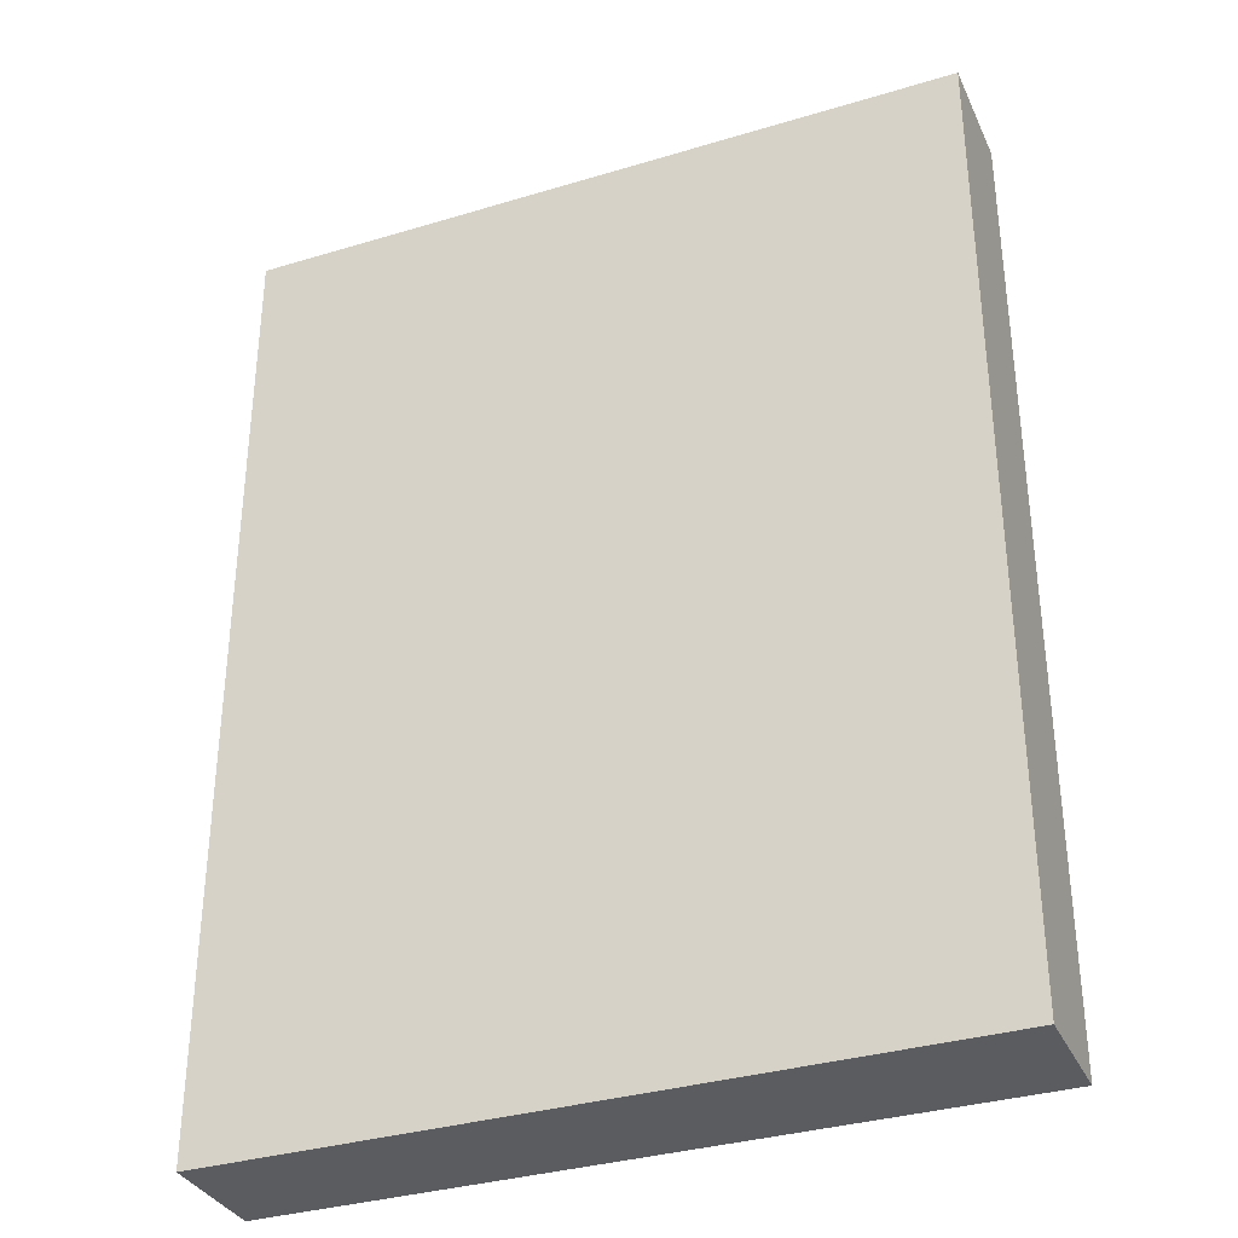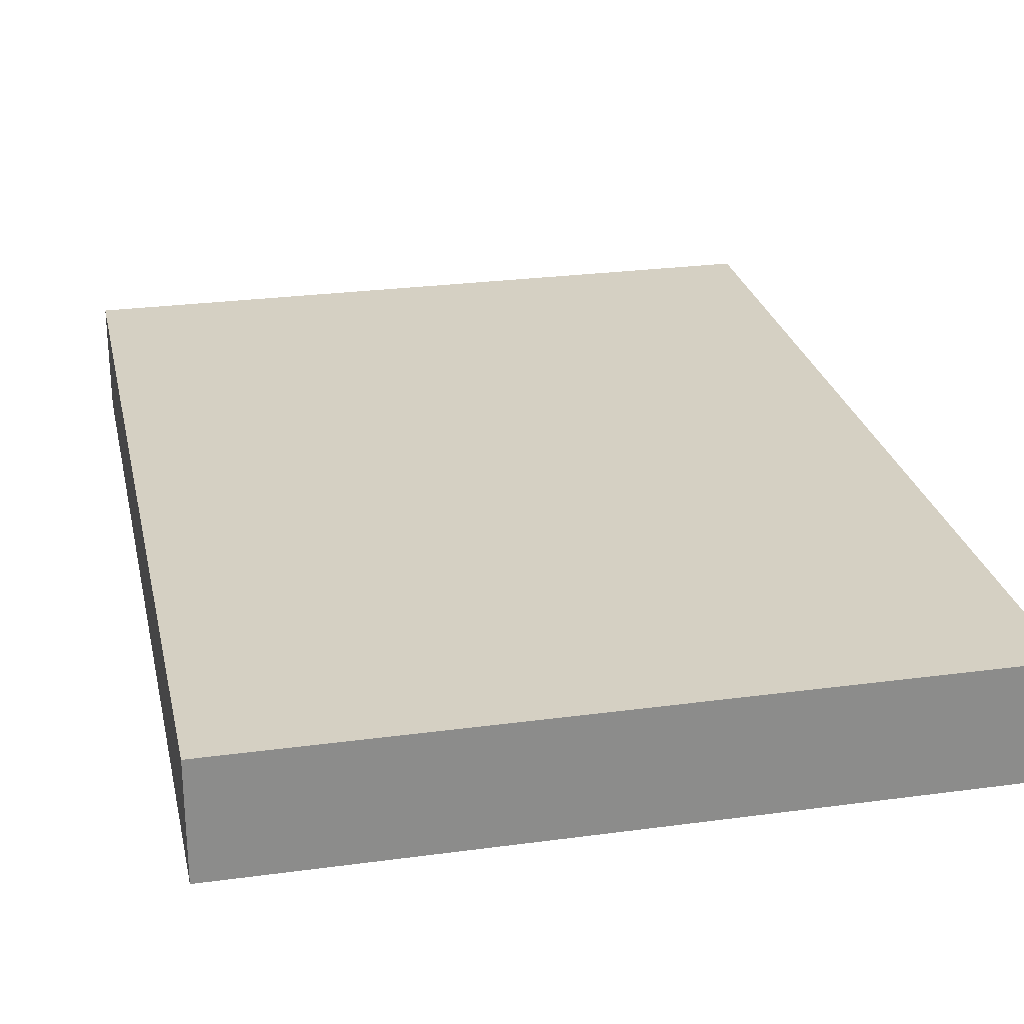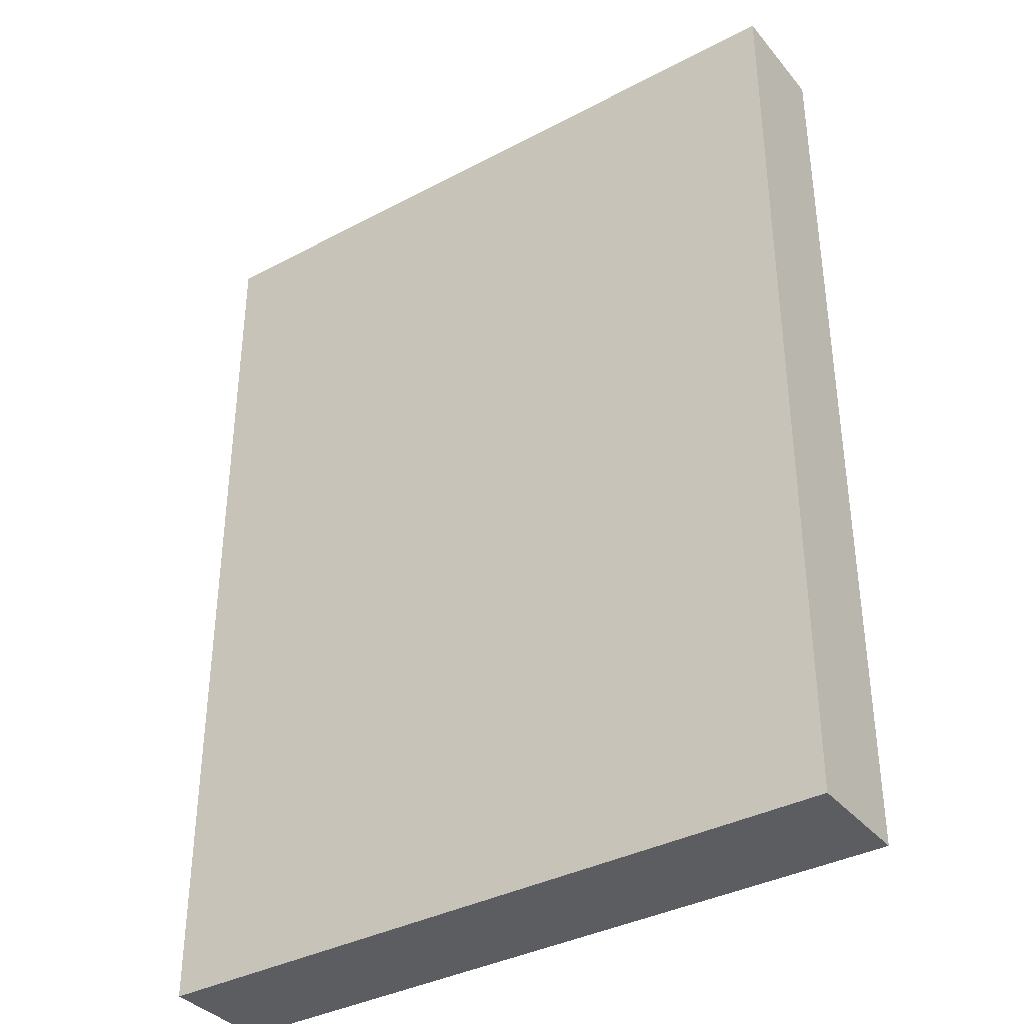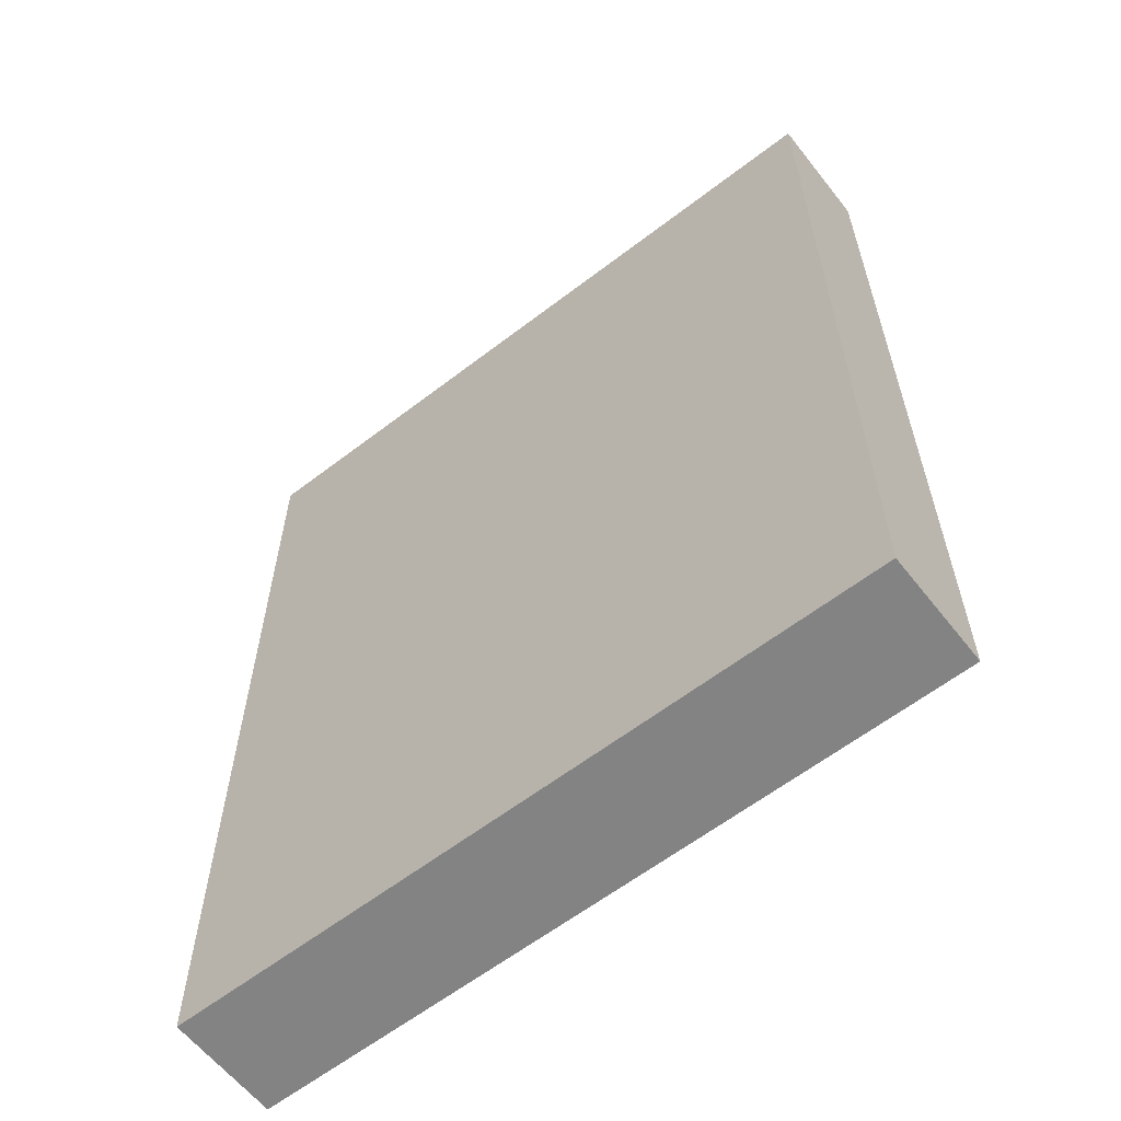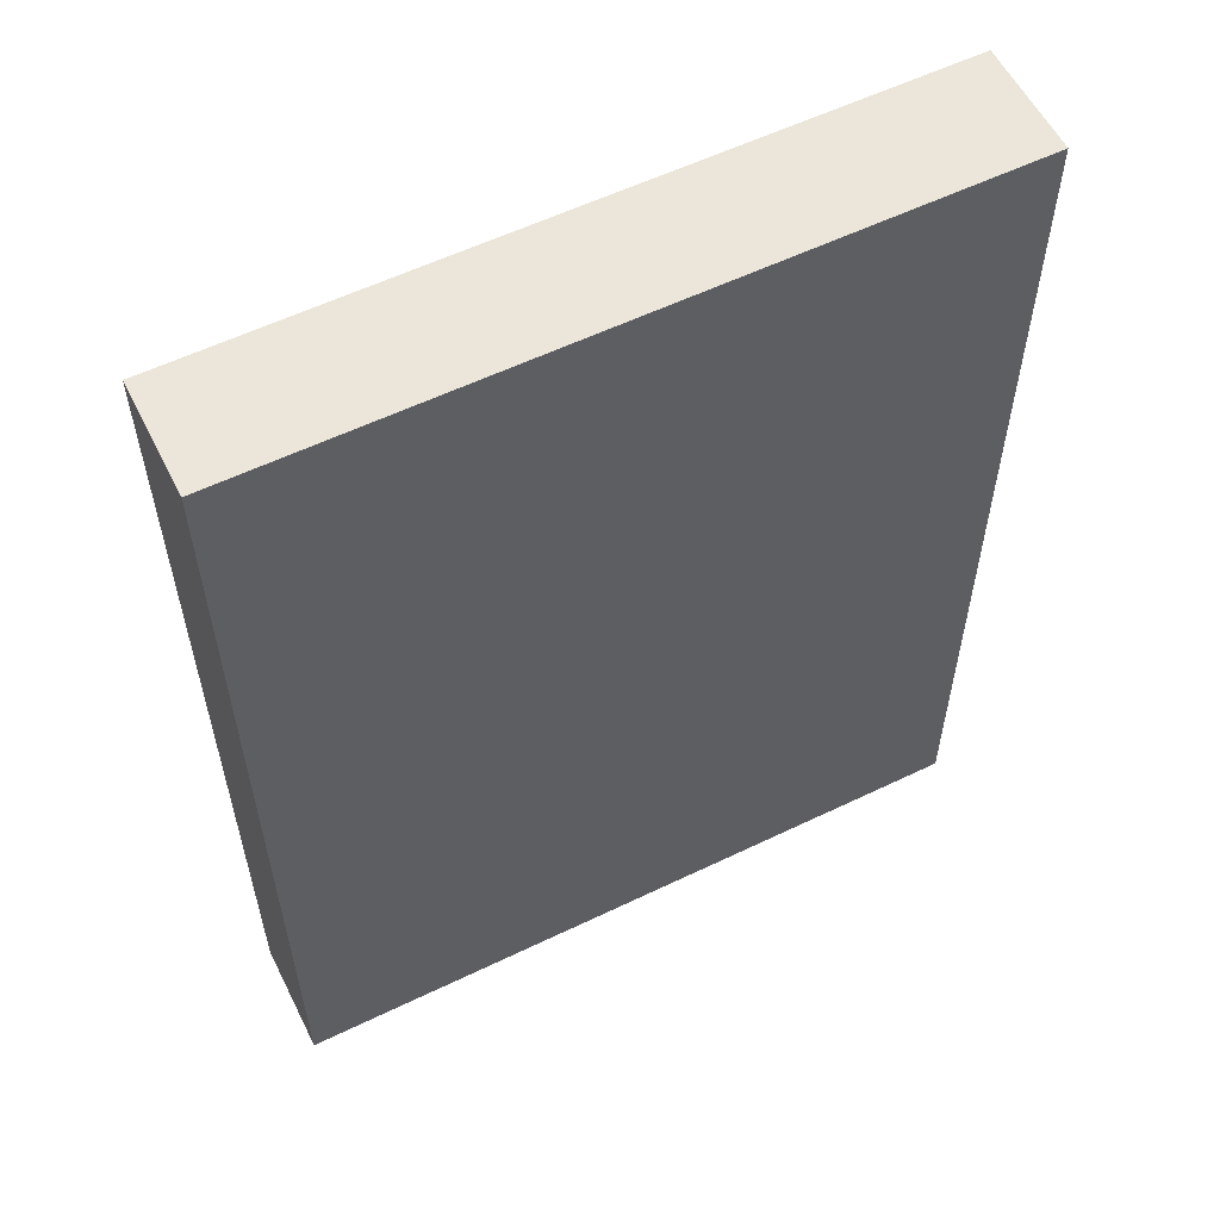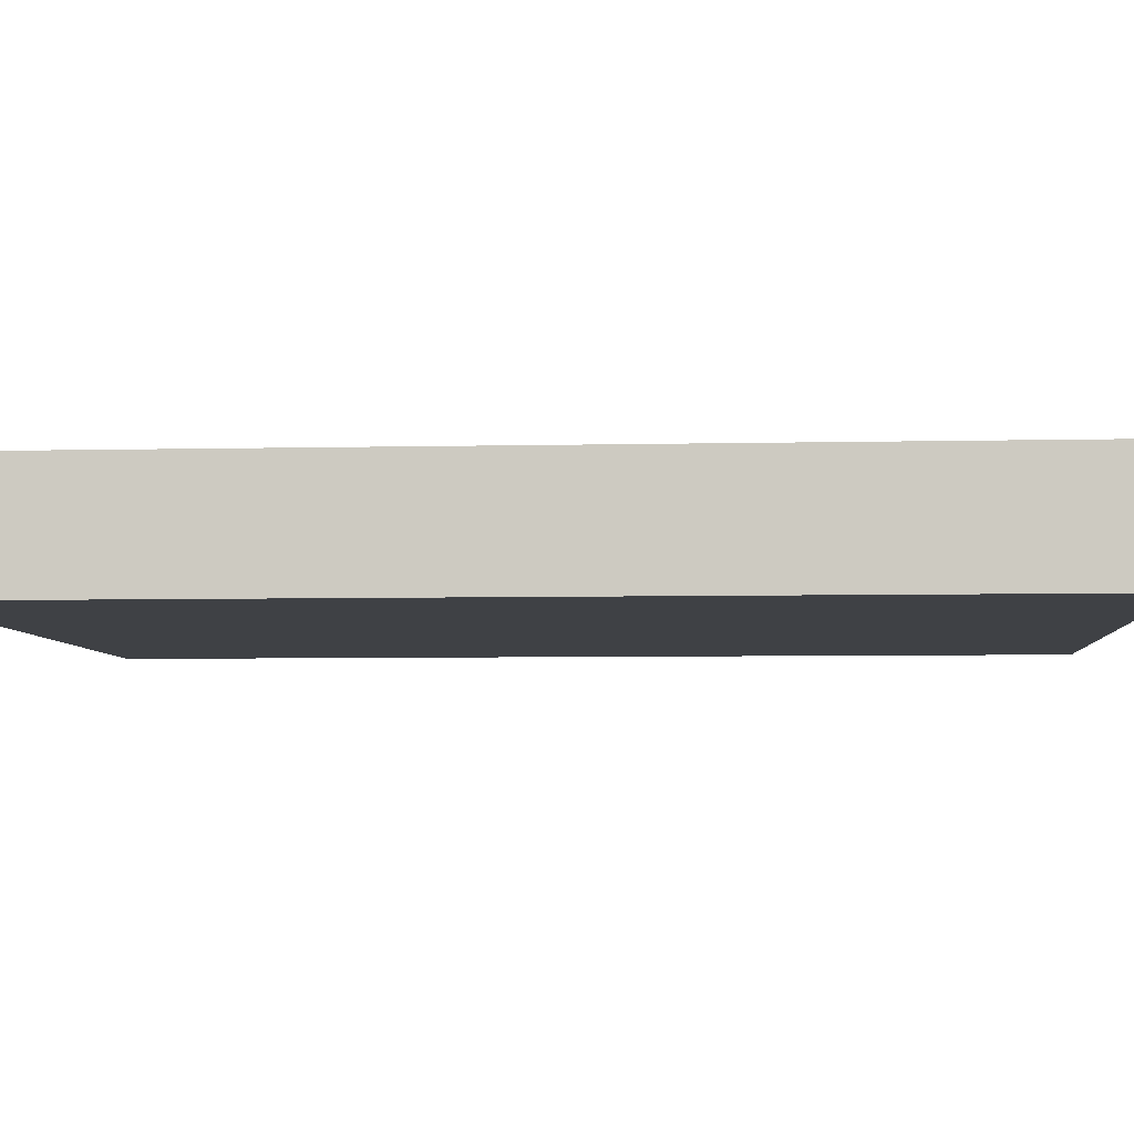
<metadata>
{"format":"obj","ext":"obj","renderer":"f3d","projection":"perspective","resolution":1024,"background":"white","views":[{"elev":-34.2,"azim":-157.8,"up":"+Y"},{"elev":26.1,"azim":-12.1,"up":"+Z"},{"elev":-36.6,"azim":34.5,"up":"+Y"},{"elev":-61.1,"azim":38.1,"up":"+Y"},{"elev":57.6,"azim":153.4,"up":"+Y"},{"elev":-5.5,"azim":94.2,"up":"+Z"}]}
</metadata>
<code>
v -0.0955 -0.1272 -0.0151
v -0.0955 -0.1272 0.0151
v -0.0955 0.1272 -0.0151
v -0.0955 0.1272 0.0151
v 0.0955 -0.1272 -0.0151
v 0.0955 -0.1272 0.0151
v 0.0955 0.1272 -0.0151
v 0.0955 0.1272 0.0151
f 2 4 1
f 5 2 1
f 1 4 3
f 3 5 1
f 2 8 4
f 6 2 5
f 6 8 2
f 4 8 3
f 7 5 3
f 3 8 7
f 7 6 5
f 8 6 7

</code>
